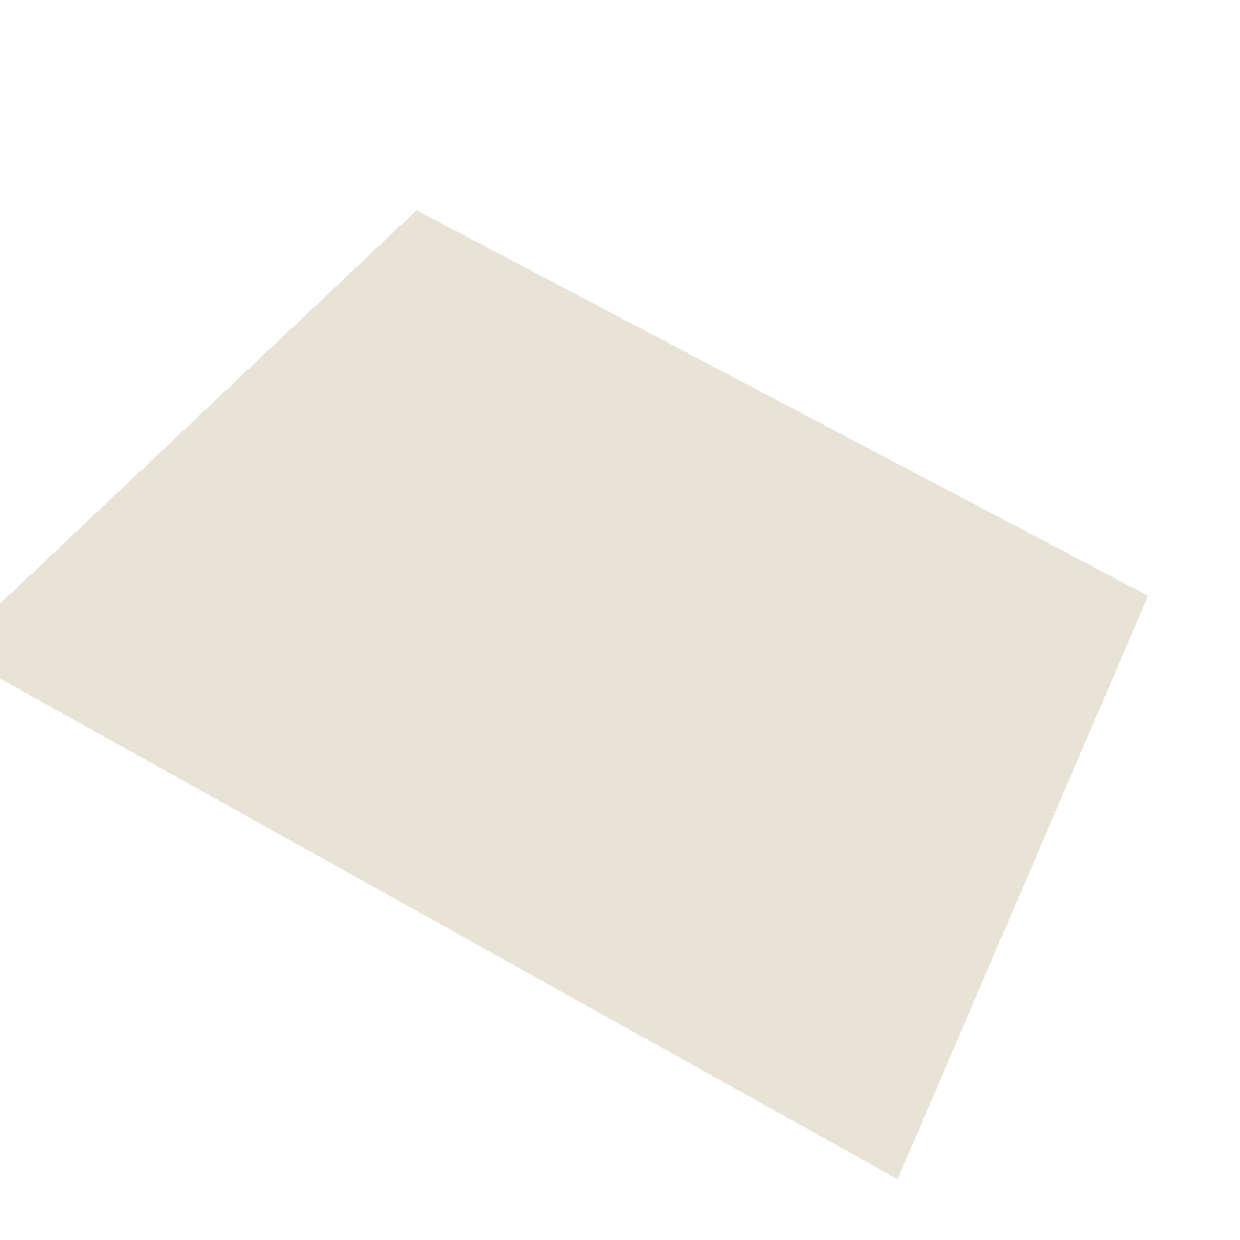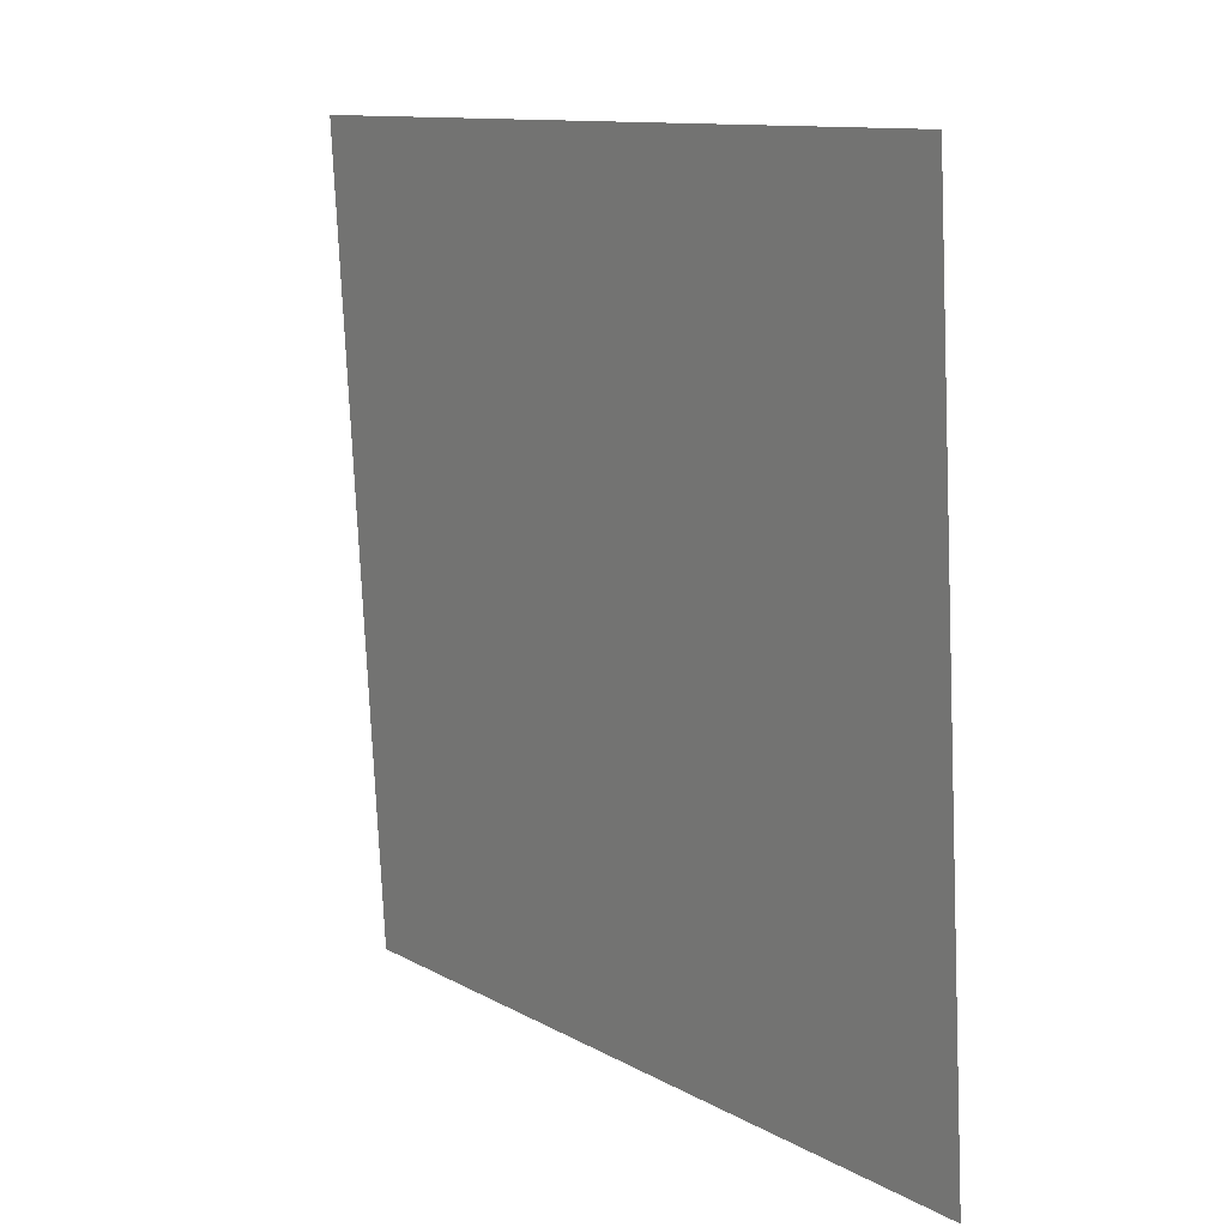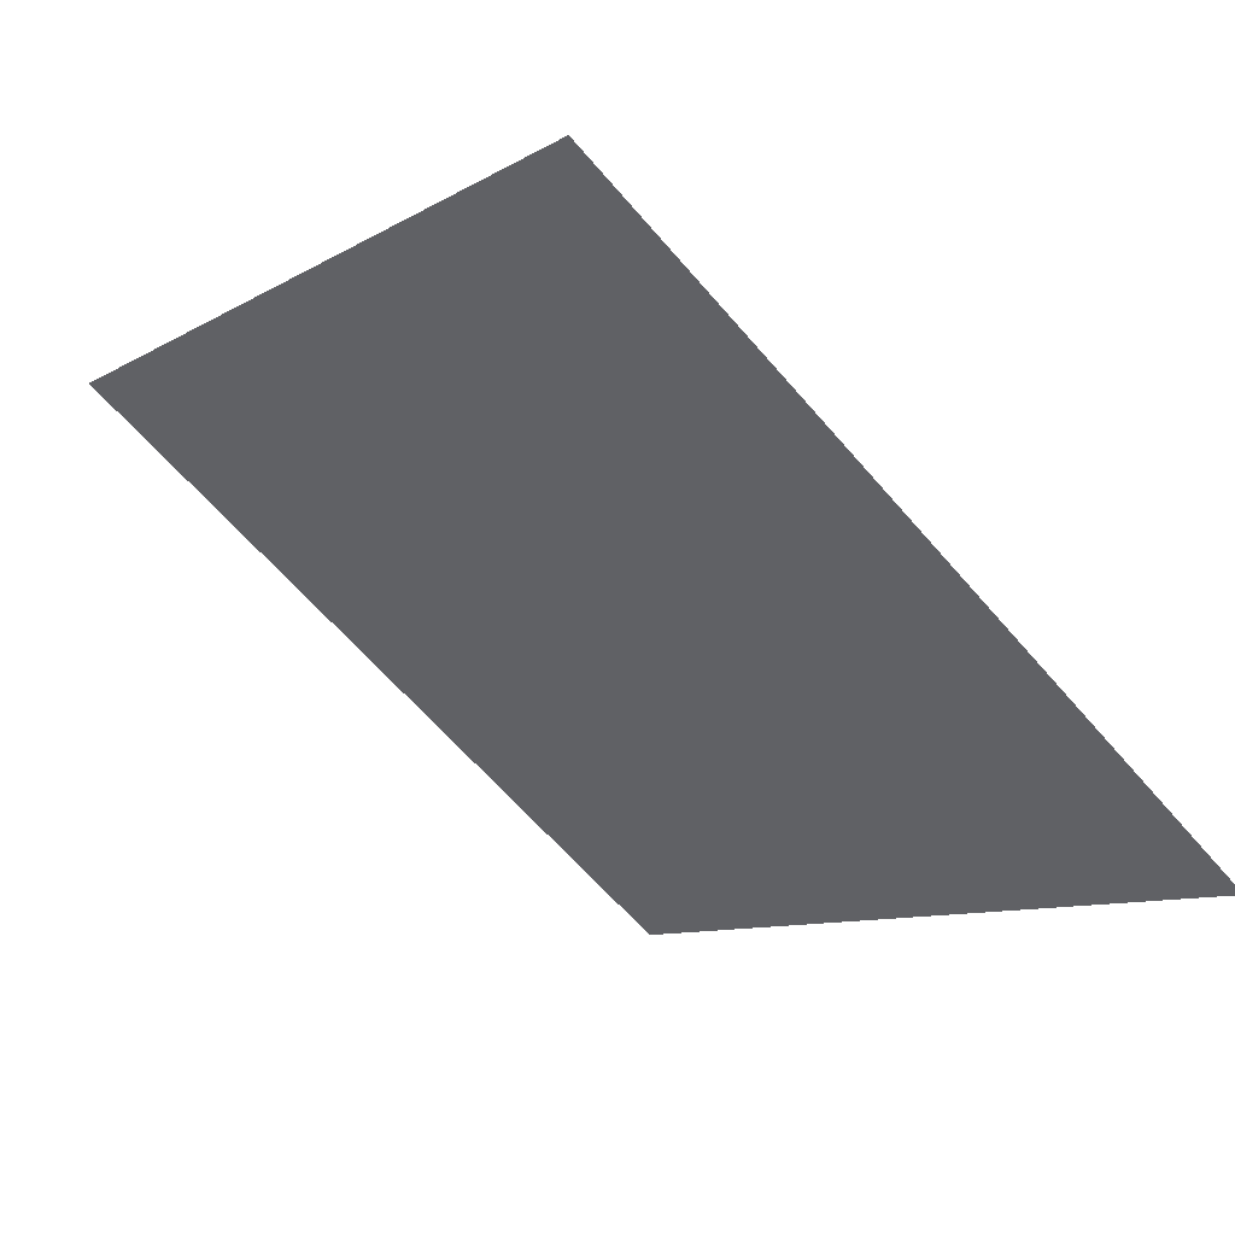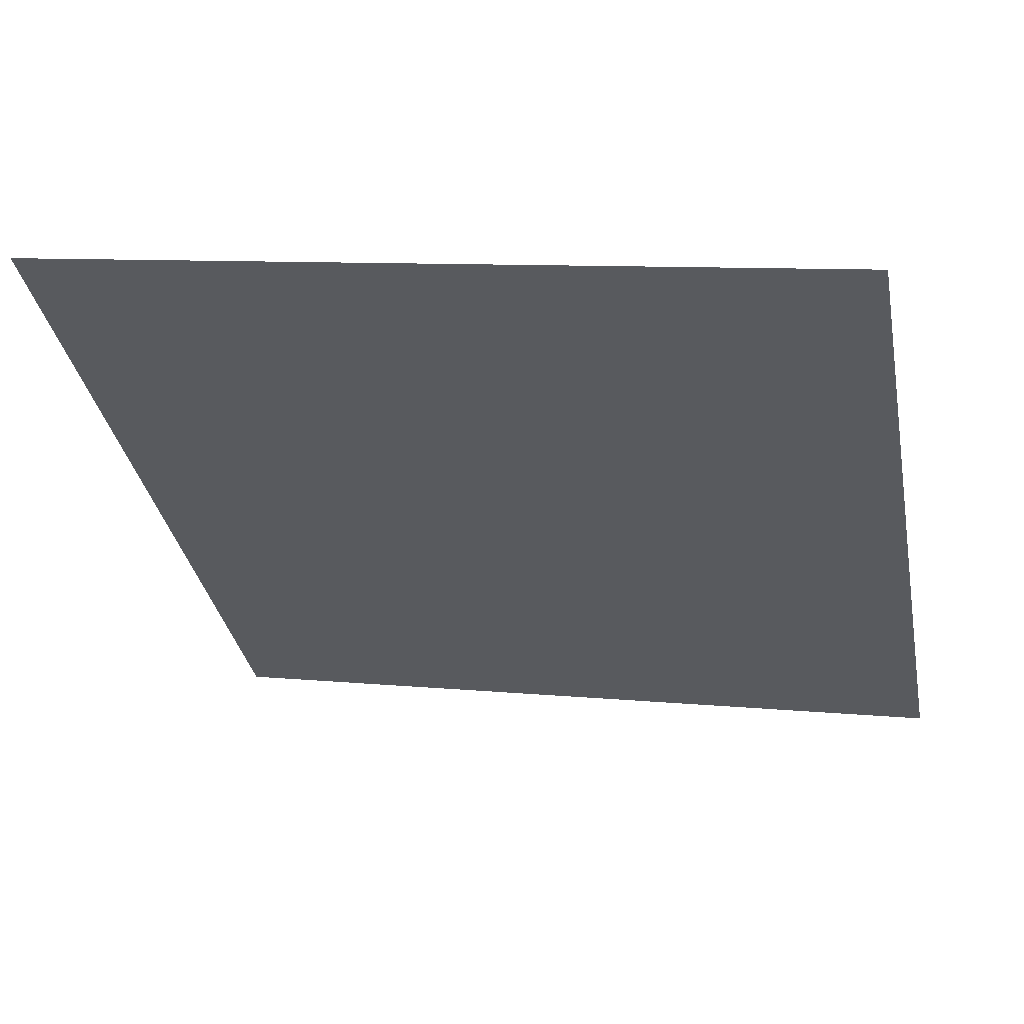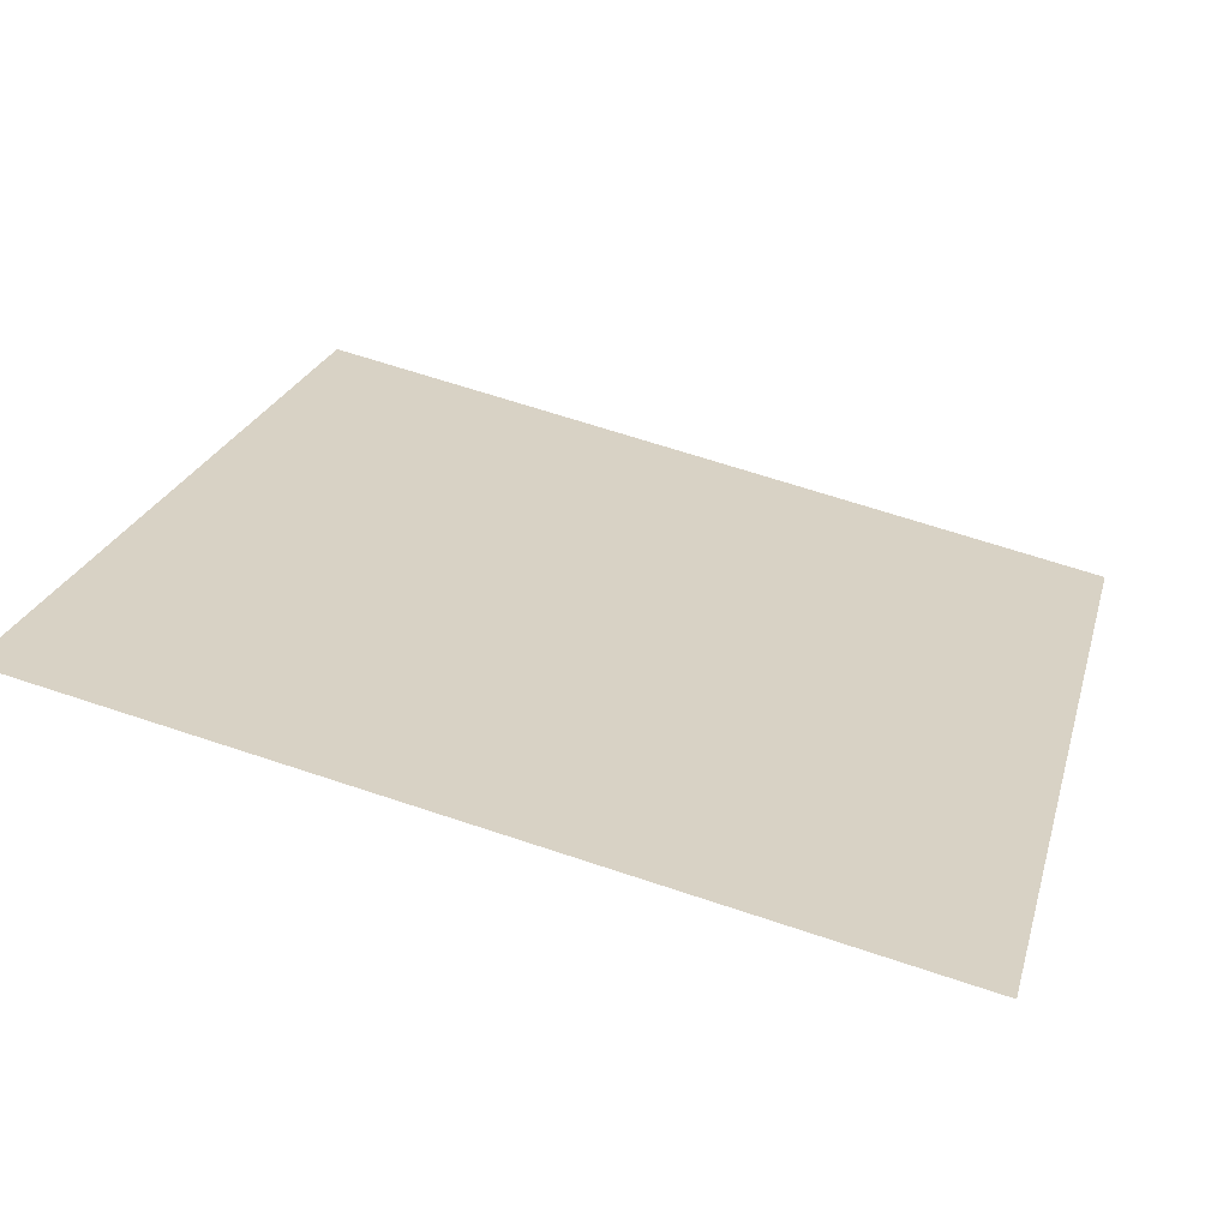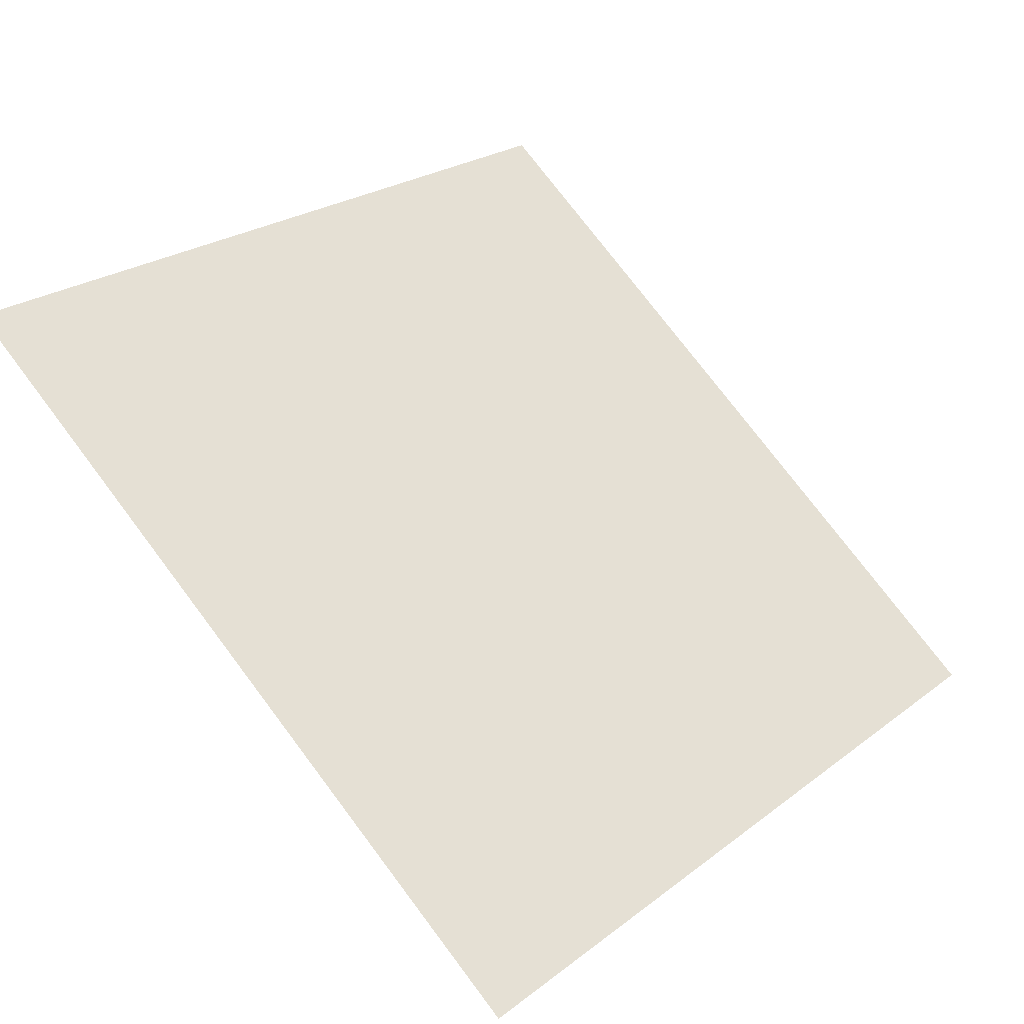
<metadata>
{"format":"obj","ext":"obj","renderer":"f3d","projection":"perspective","resolution":1024,"background":"white","views":[{"elev":75.2,"azim":29.4,"up":"+Y"},{"elev":-76.5,"azim":-88.8,"up":"+Z"},{"elev":-11.3,"azim":55.8,"up":"+Y"},{"elev":3.9,"azim":14.8,"up":"+Y"},{"elev":61.3,"azim":19.1,"up":"+Y"},{"elev":74.8,"azim":53.4,"up":"+Y"}]}
</metadata>
<code>
v -0.01905 0.5859 0.2392
v -0.02561 0.586 0.2393
v -0.02549 0.59 0.2445
v -0.01893 0.5898 0.2445
f 4 3 2 1

</code>
